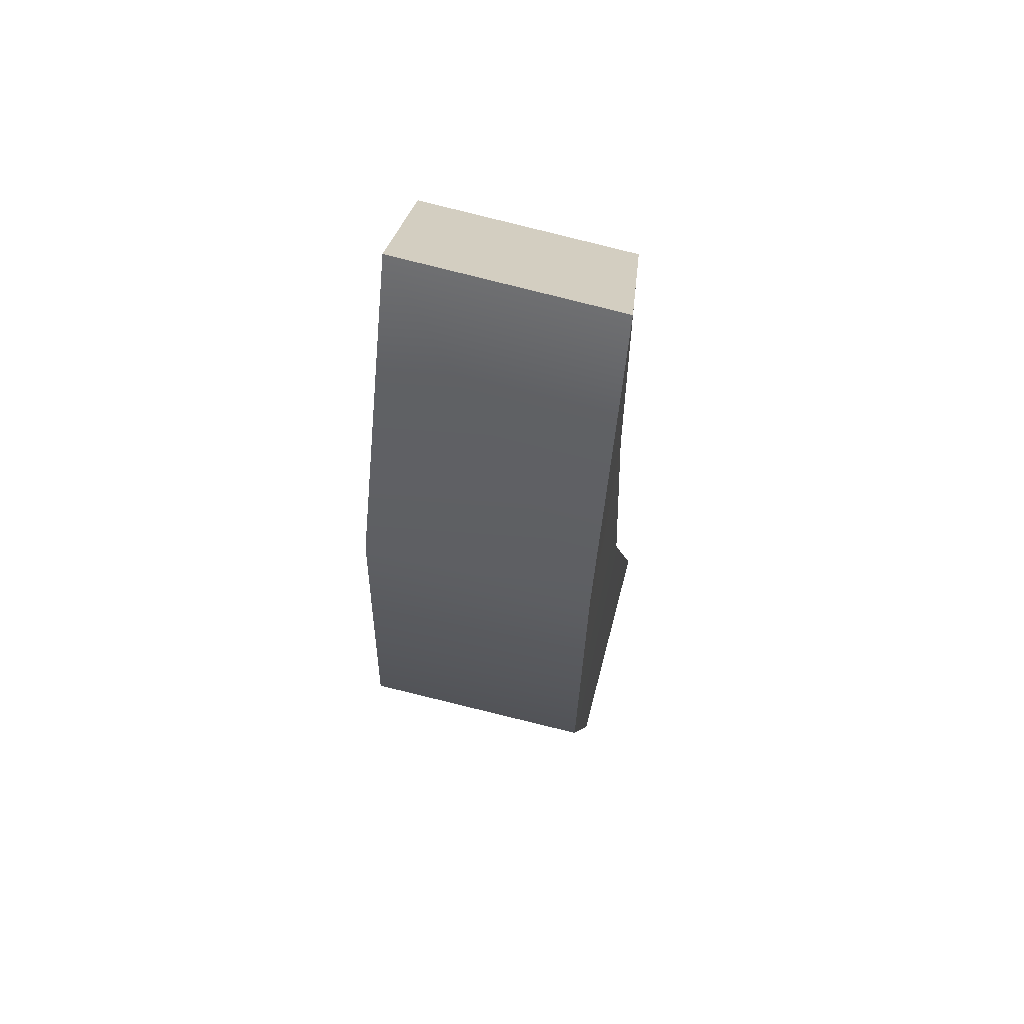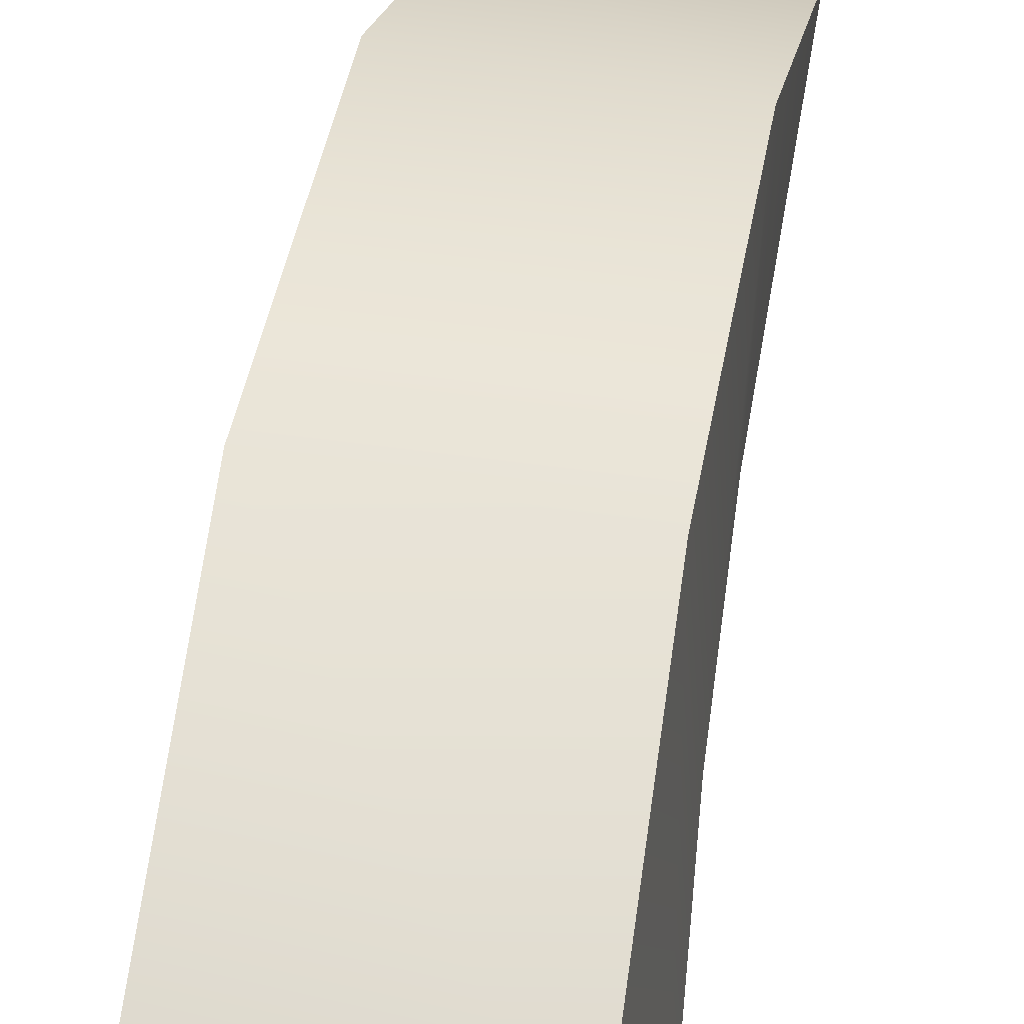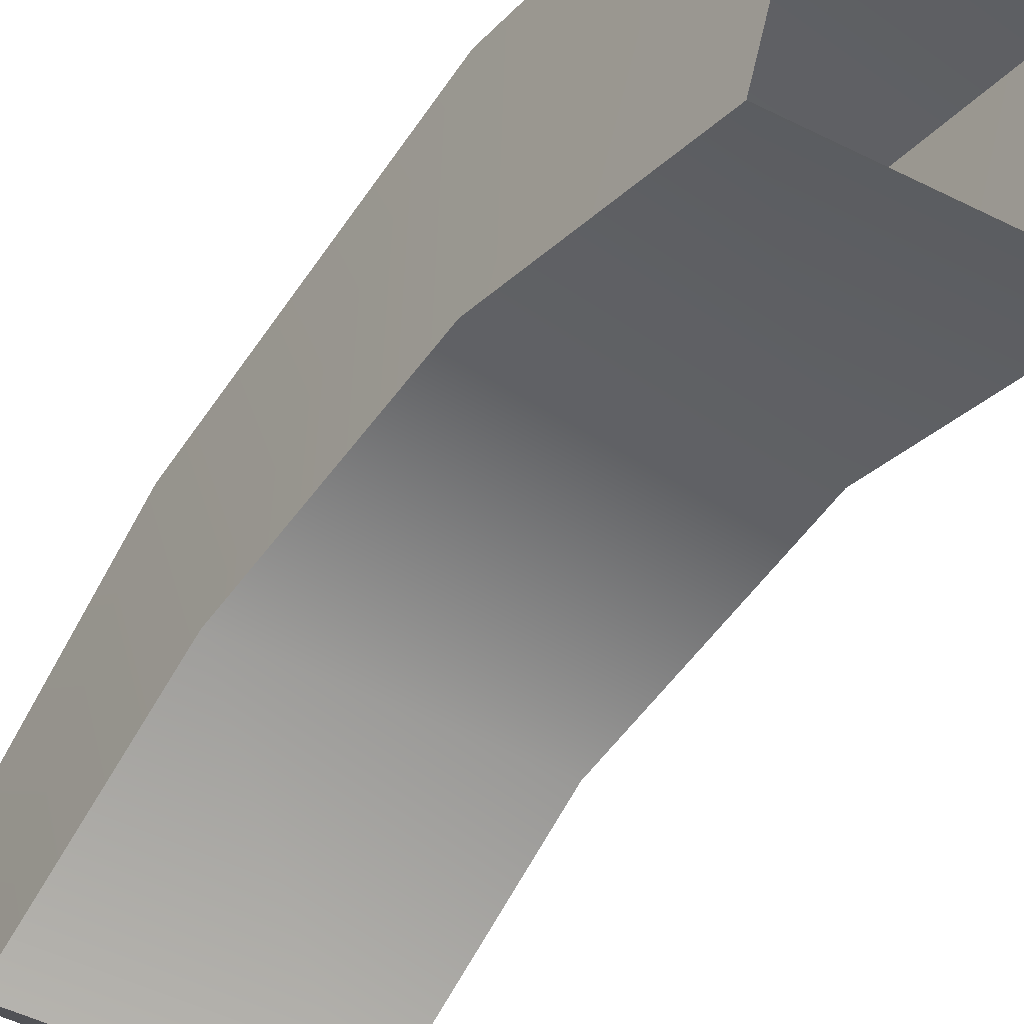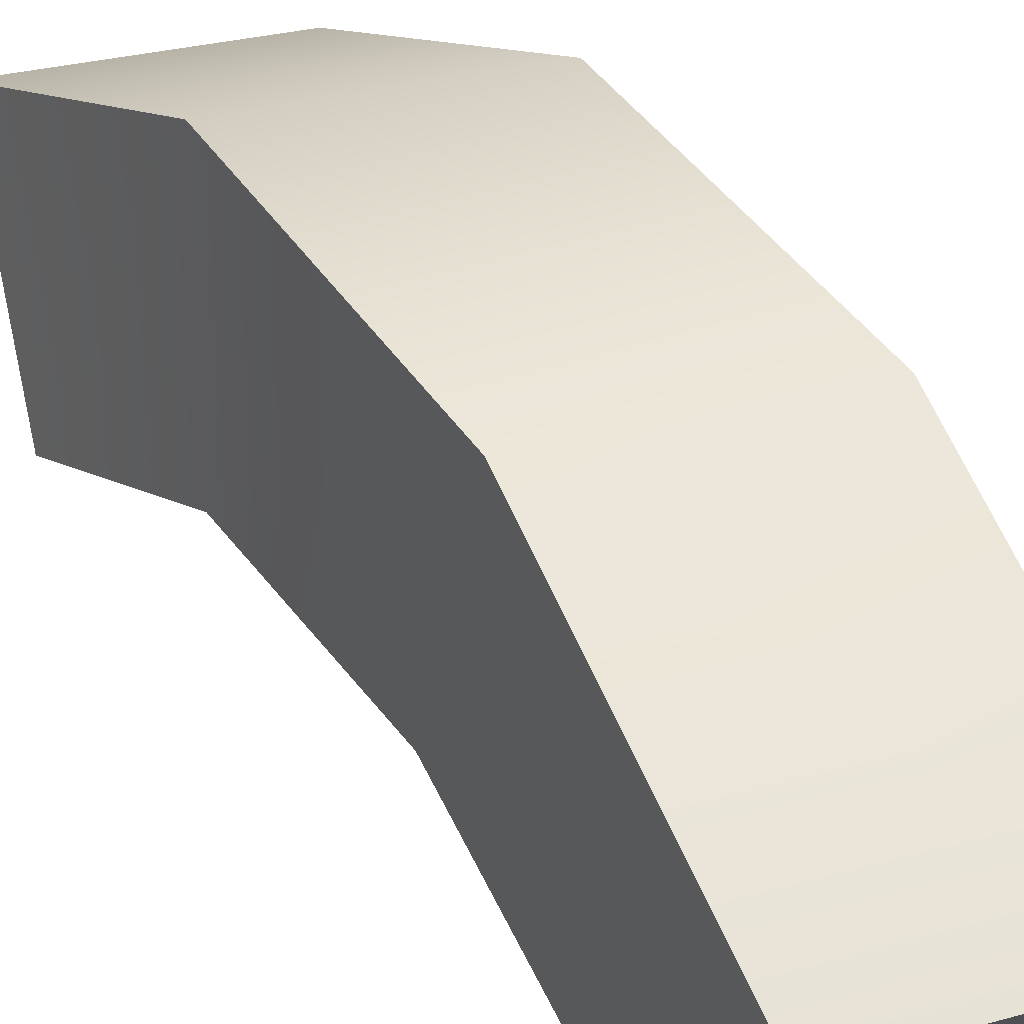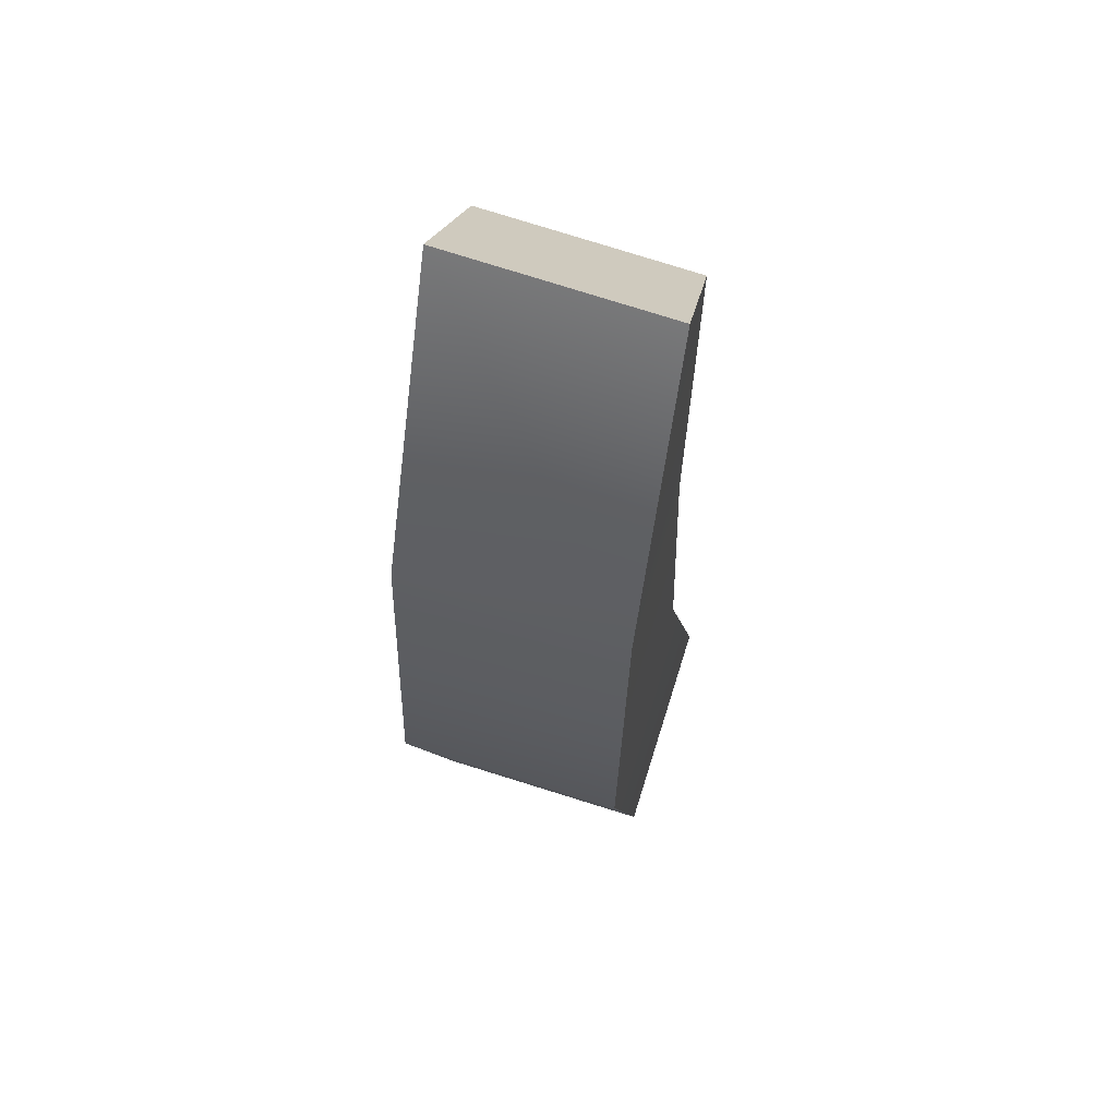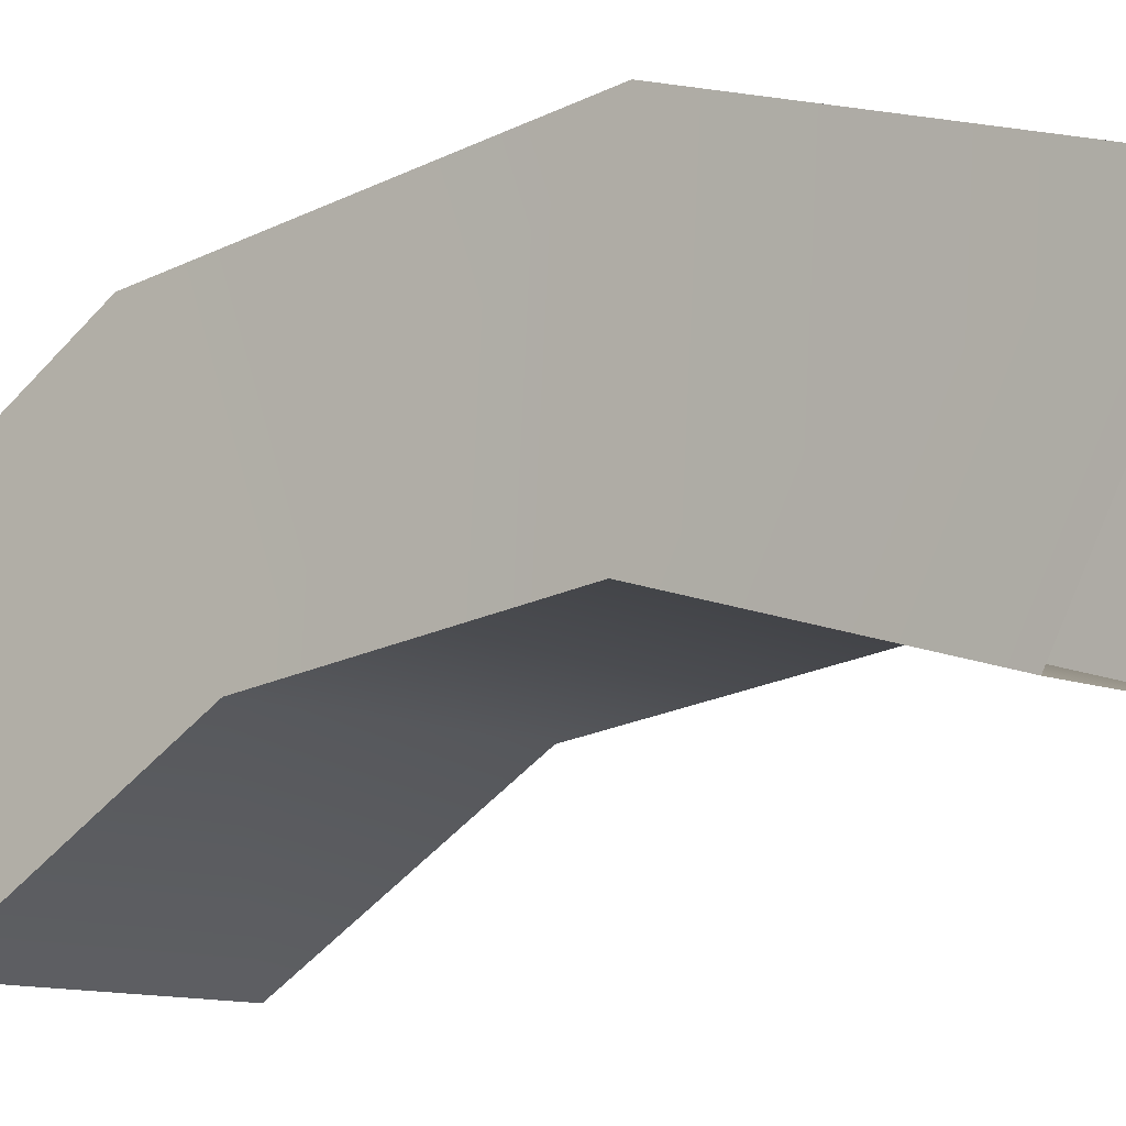
<metadata>
{"format":"obj","ext":"obj","renderer":"f3d","projection":"perspective","resolution":1024,"background":"white","views":[{"elev":67.5,"azim":11.2,"up":"+Y"},{"elev":37.0,"azim":-169.3,"up":"+Z"},{"elev":-52.4,"azim":-34.4,"up":"+Z"},{"elev":30.8,"azim":150.9,"up":"+Z"},{"elev":64.2,"azim":14.8,"up":"+Y"},{"elev":-12.3,"azim":-51.7,"up":"+Z"}]}
</metadata>
<code>
g default
v 0.1989 -0.2021 -0.01425
v 0.2222 -0.03136 -0.3067
v -0.1157 2.2e-05 -0.3153
v -0.139 -0.1707 -0.02284
v 0.1873 0.2569 0.1307
v 0.1986 0.2861 -0.2073
v -0.1392 0.3175 -0.2159
v -0.1505 0.2883 0.1221
v 0.1828 0.734 0.06612
v 0.1799 0.6161 -0.2521
v -0.1579 0.6475 -0.2607
v -0.155 0.7654 0.05753
v 0.1765 1.138 -0.1958
v 0.16 0.8957 -0.4328
v -0.1778 0.9271 -0.4414
v -0.1613 1.169 -0.2043
g FoodRBuckTeeth
f 5 1 2 6
f 6 2 3 7
f 7 3 4 8
f 8 4 1 5
f 9 5 6 10
f 10 6 7 11
f 11 7 8 12
f 12 8 5 9
f 13 9 10 14
f 14 10 11 15
f 15 11 12 16
f 16 12 9 13
f 13 14 15 16

</code>
